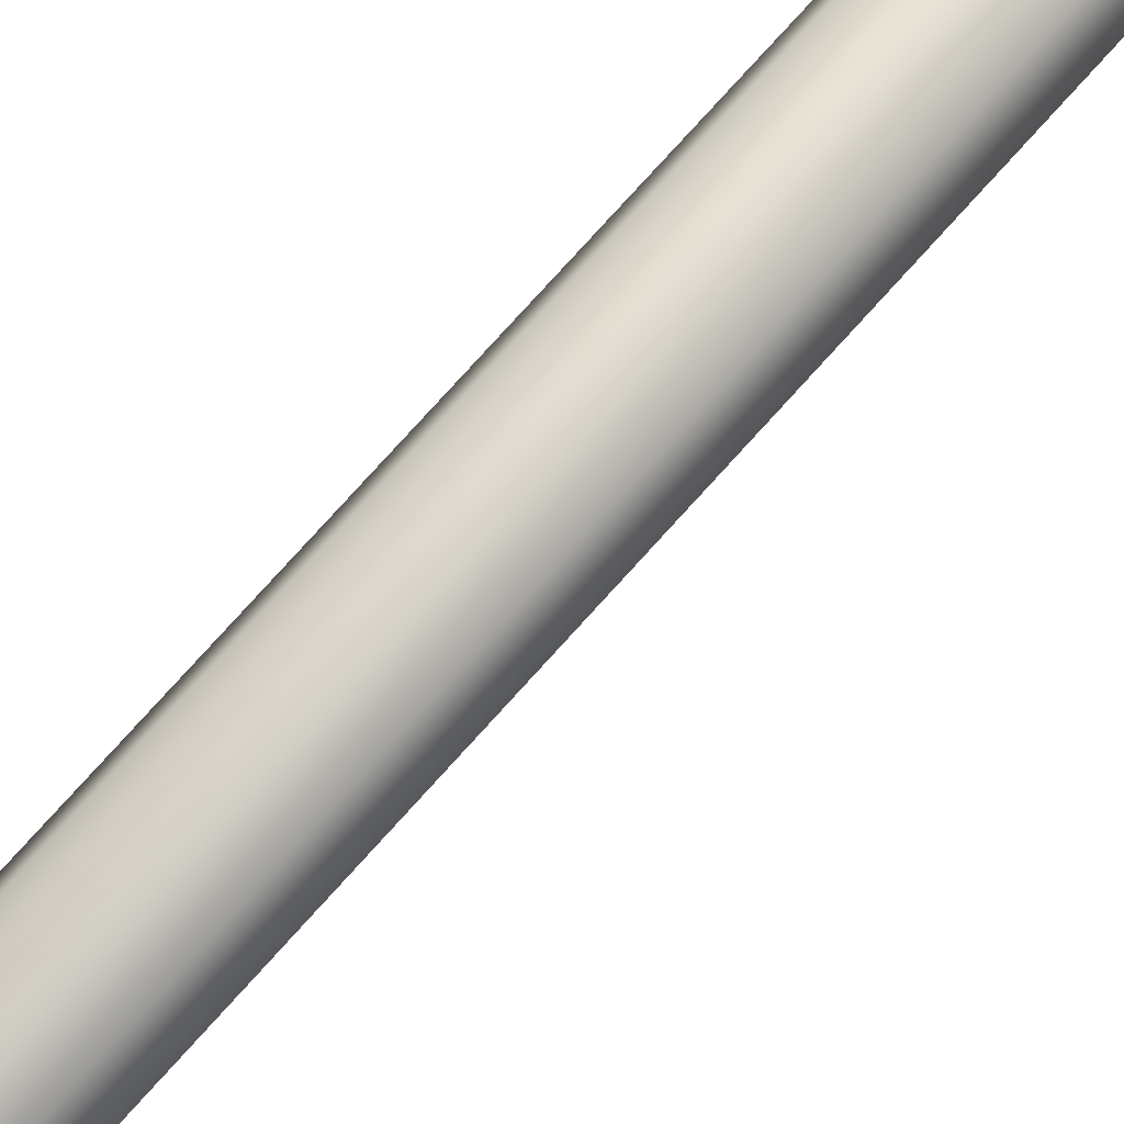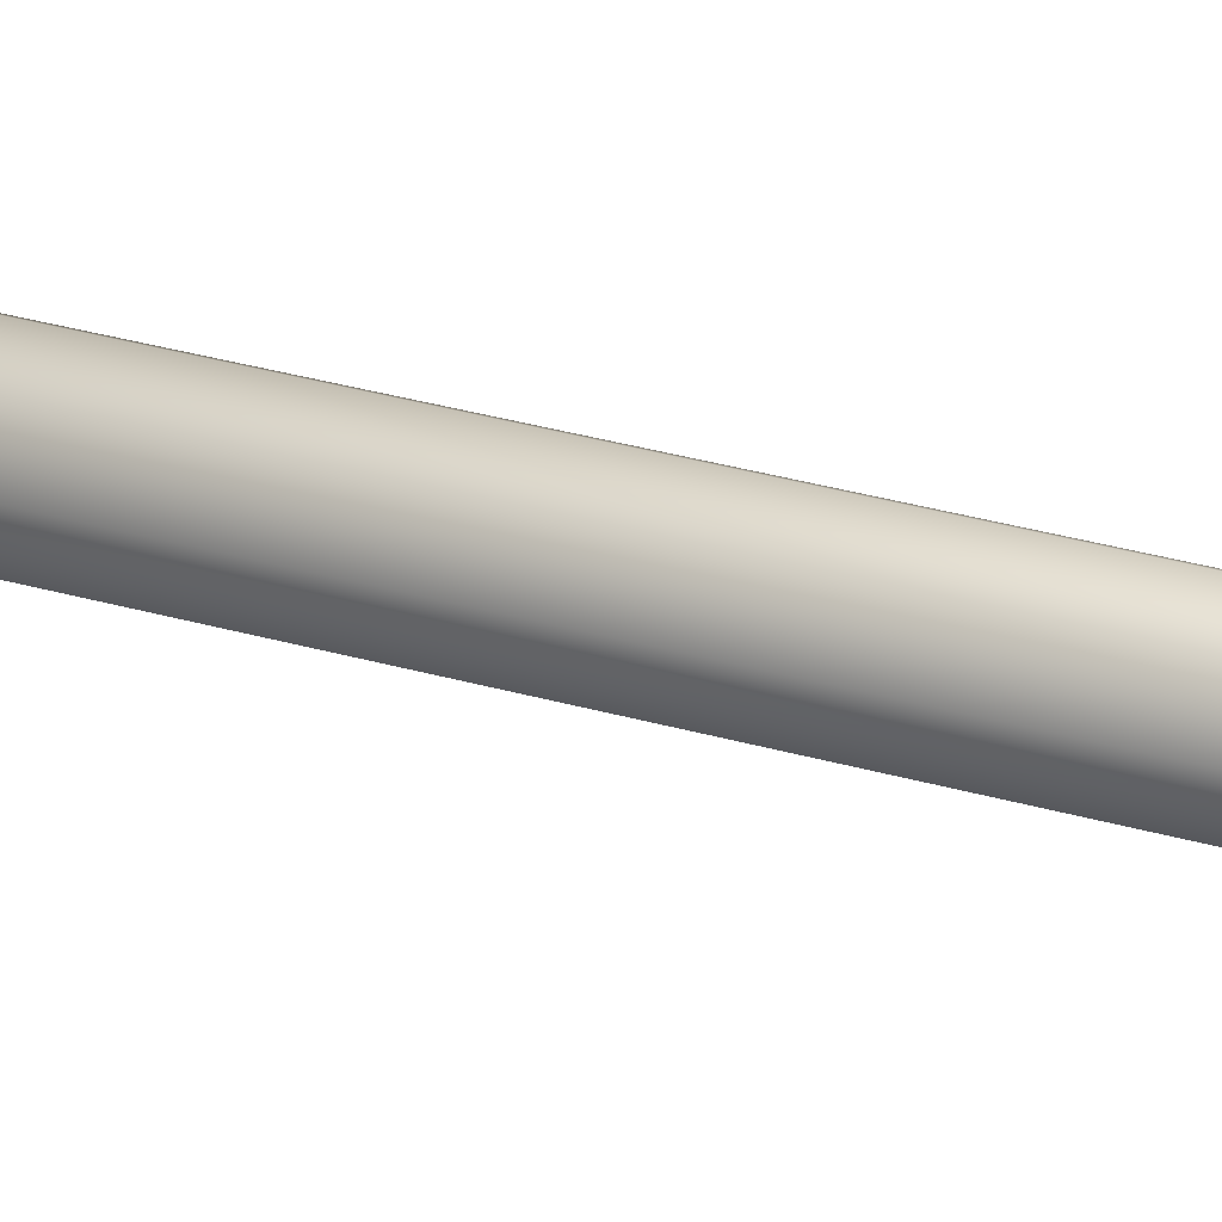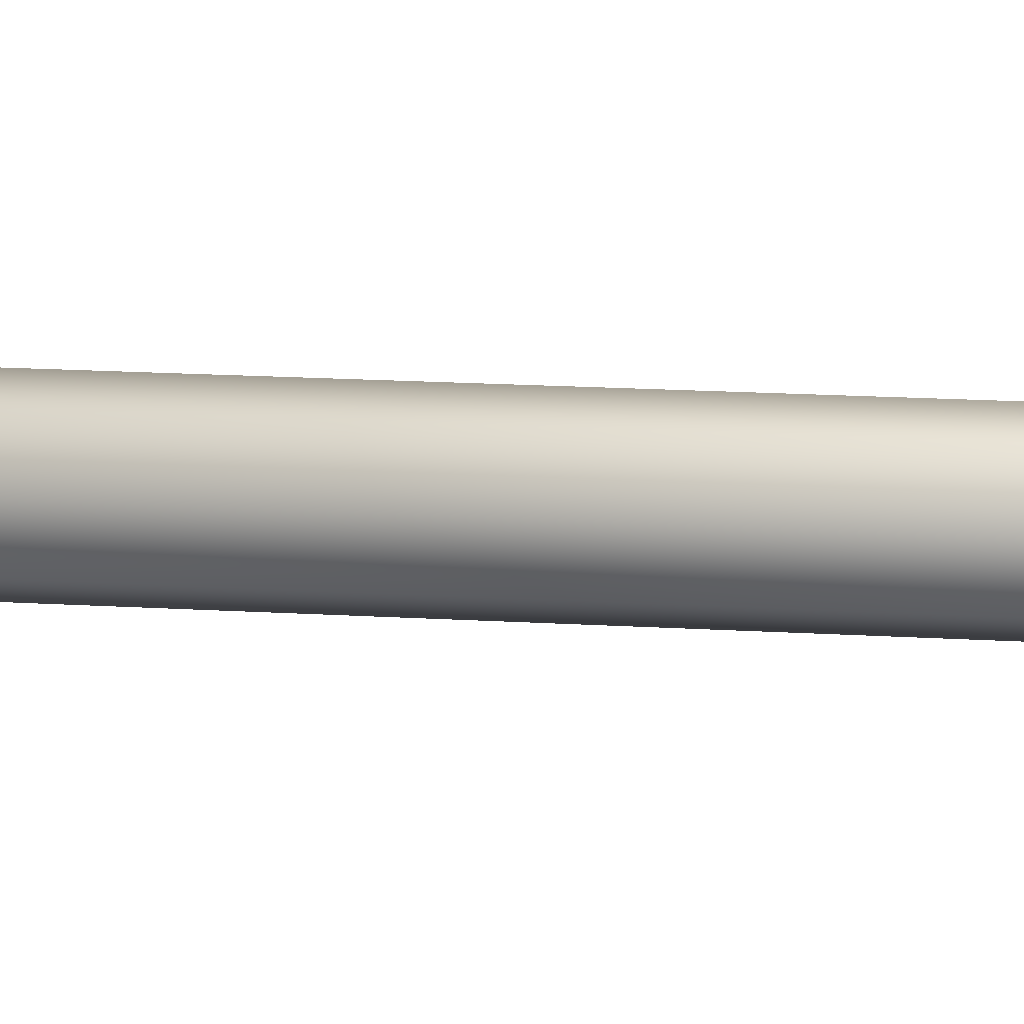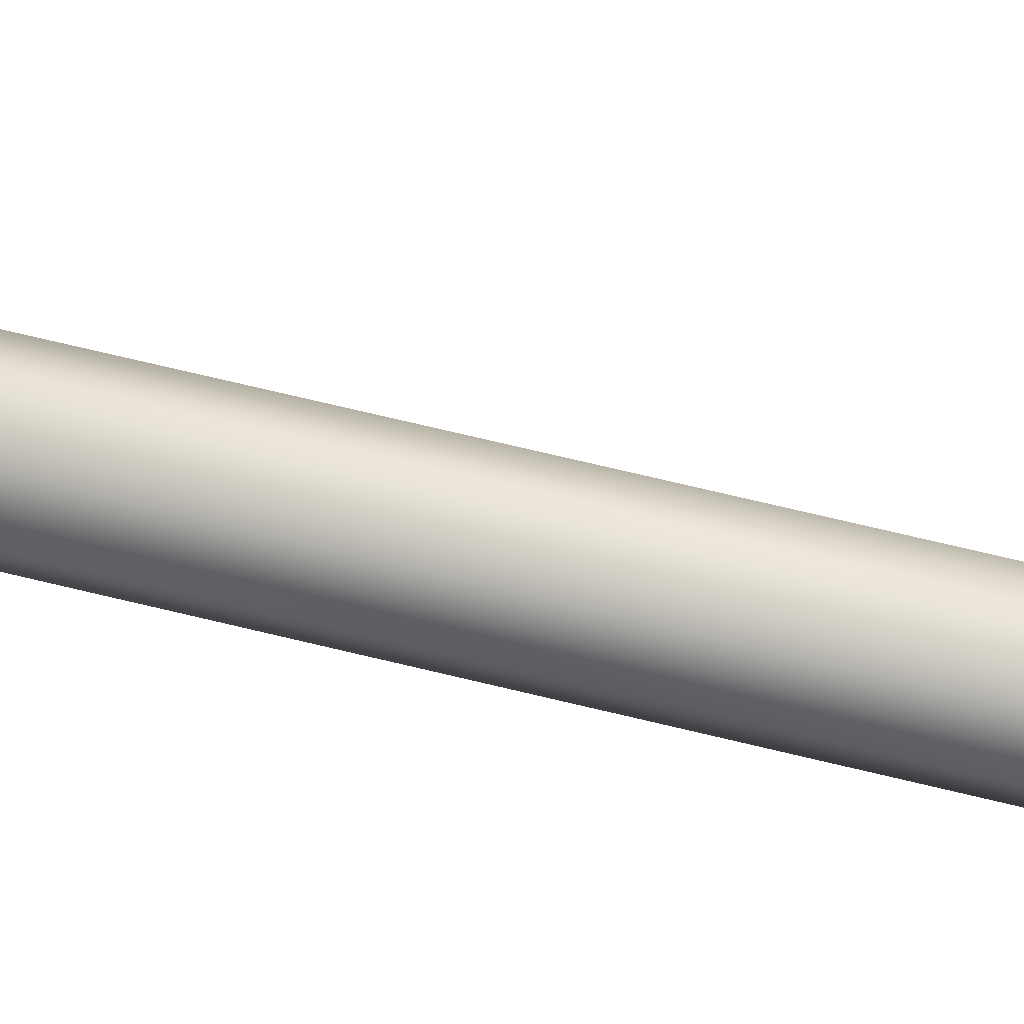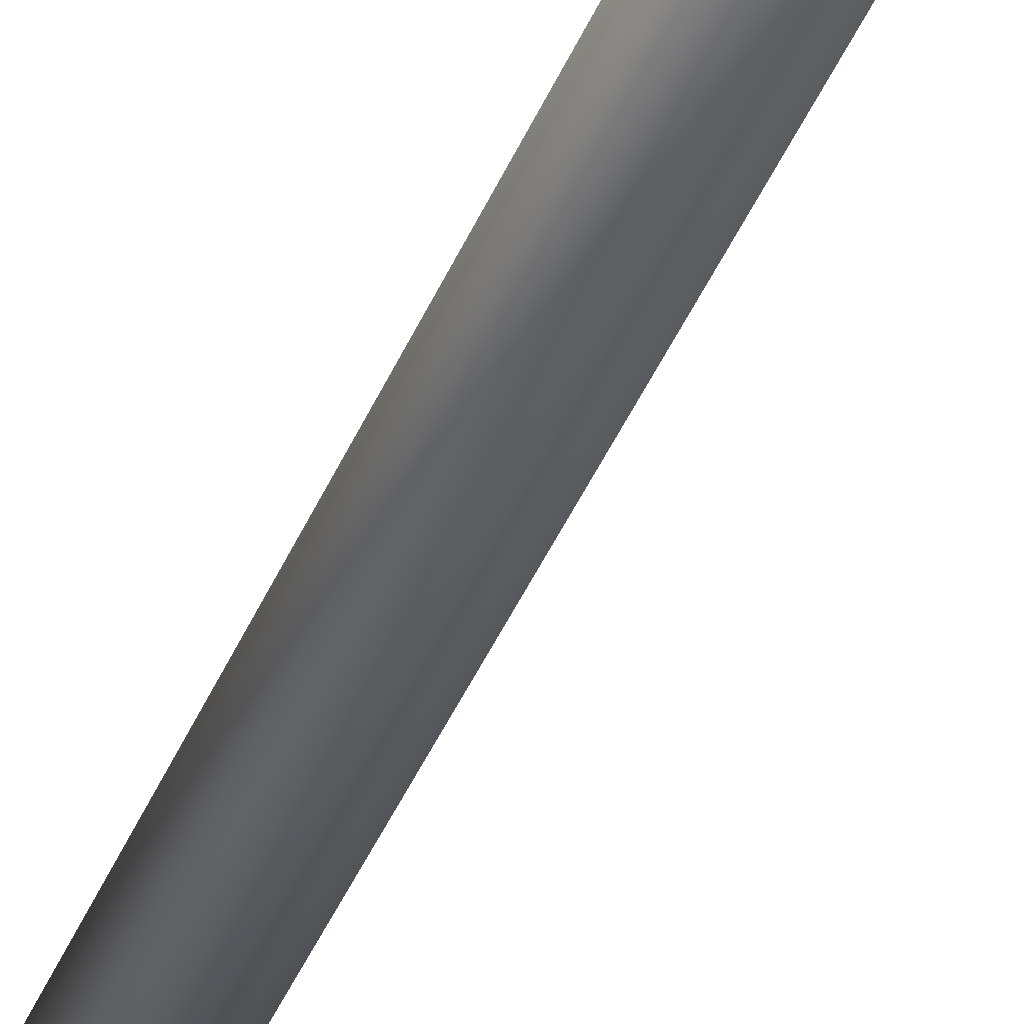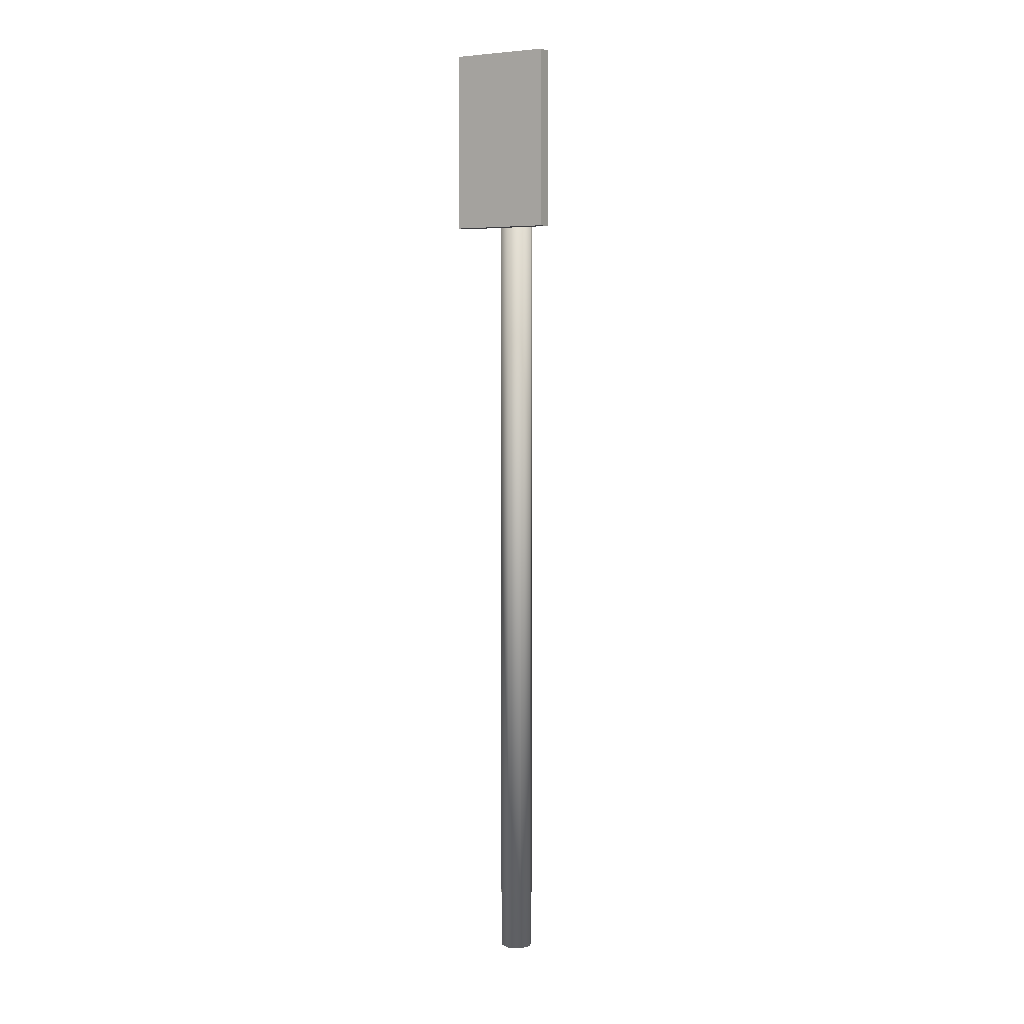
<metadata>
{"format":"obj","ext":"obj","renderer":"f3d","projection":"perspective","resolution":1024,"background":"white","views":[{"elev":70.4,"azim":-138.9,"up":"+Z"},{"elev":21.2,"azim":-59.2,"up":"+Z"},{"elev":6.7,"azim":-72.8,"up":"+Z"},{"elev":52.7,"azim":106.0,"up":"+Z"},{"elev":-34.6,"azim":161.6,"up":"+Z"},{"elev":5.5,"azim":-59.0,"up":"+Y"}]}
</metadata>
<code>
o lf7_Cylinder
v -0.006215 -0.4984 0.2636
v -0.006215 1.26 0.2636
v 0.01641 -0.4984 0.2729
v 0.01641 1.26 0.2729
v 0.02578 -0.4984 0.2956
v 0.02578 1.26 0.2956
v 0.01641 -0.4984 0.3182
v 0.01641 1.26 0.3182
v -0.006215 -0.4984 0.3276
v -0.006215 1.26 0.3276
v -0.02884 -0.4984 0.3182
v -0.02884 1.26 0.3182
v -0.03821 -0.4984 0.2956
v -0.03821 1.26 0.2956
v -0.02884 -0.4984 0.2729
v -0.02884 1.26 0.2729
v -0.07248 0.9675 0.3892
v -0.07248 1.302 0.3892
v -0.07248 0.9675 0.2016
v -0.07248 1.302 0.2016
v -0.04605 0.9675 0.3892
v -0.04605 1.302 0.3892
v -0.04605 0.9675 0.2016
v -0.04605 1.302 0.2016
v -0.07415 0.9755 0.2073
v -0.07415 0.9755 0.3836
v -0.07415 1.294 0.2073
v -0.07415 1.294 0.3836
f 4 2 16 14 12 10 8 6
f 1 3 5 7 9 11 13 15
f 1 2 4 3
f 3 4 6 5
f 5 6 8 7
f 7 8 10 9
f 9 10 12 11
f 11 12 14 13
f 13 14 16 15
f 15 16 2 1
f 17 18 20 19
f 19 20 24 23
f 23 24 22 21
f 21 22 18 17
f 19 23 21 17
f 24 20 18 22
f 25 26 28 27

</code>
